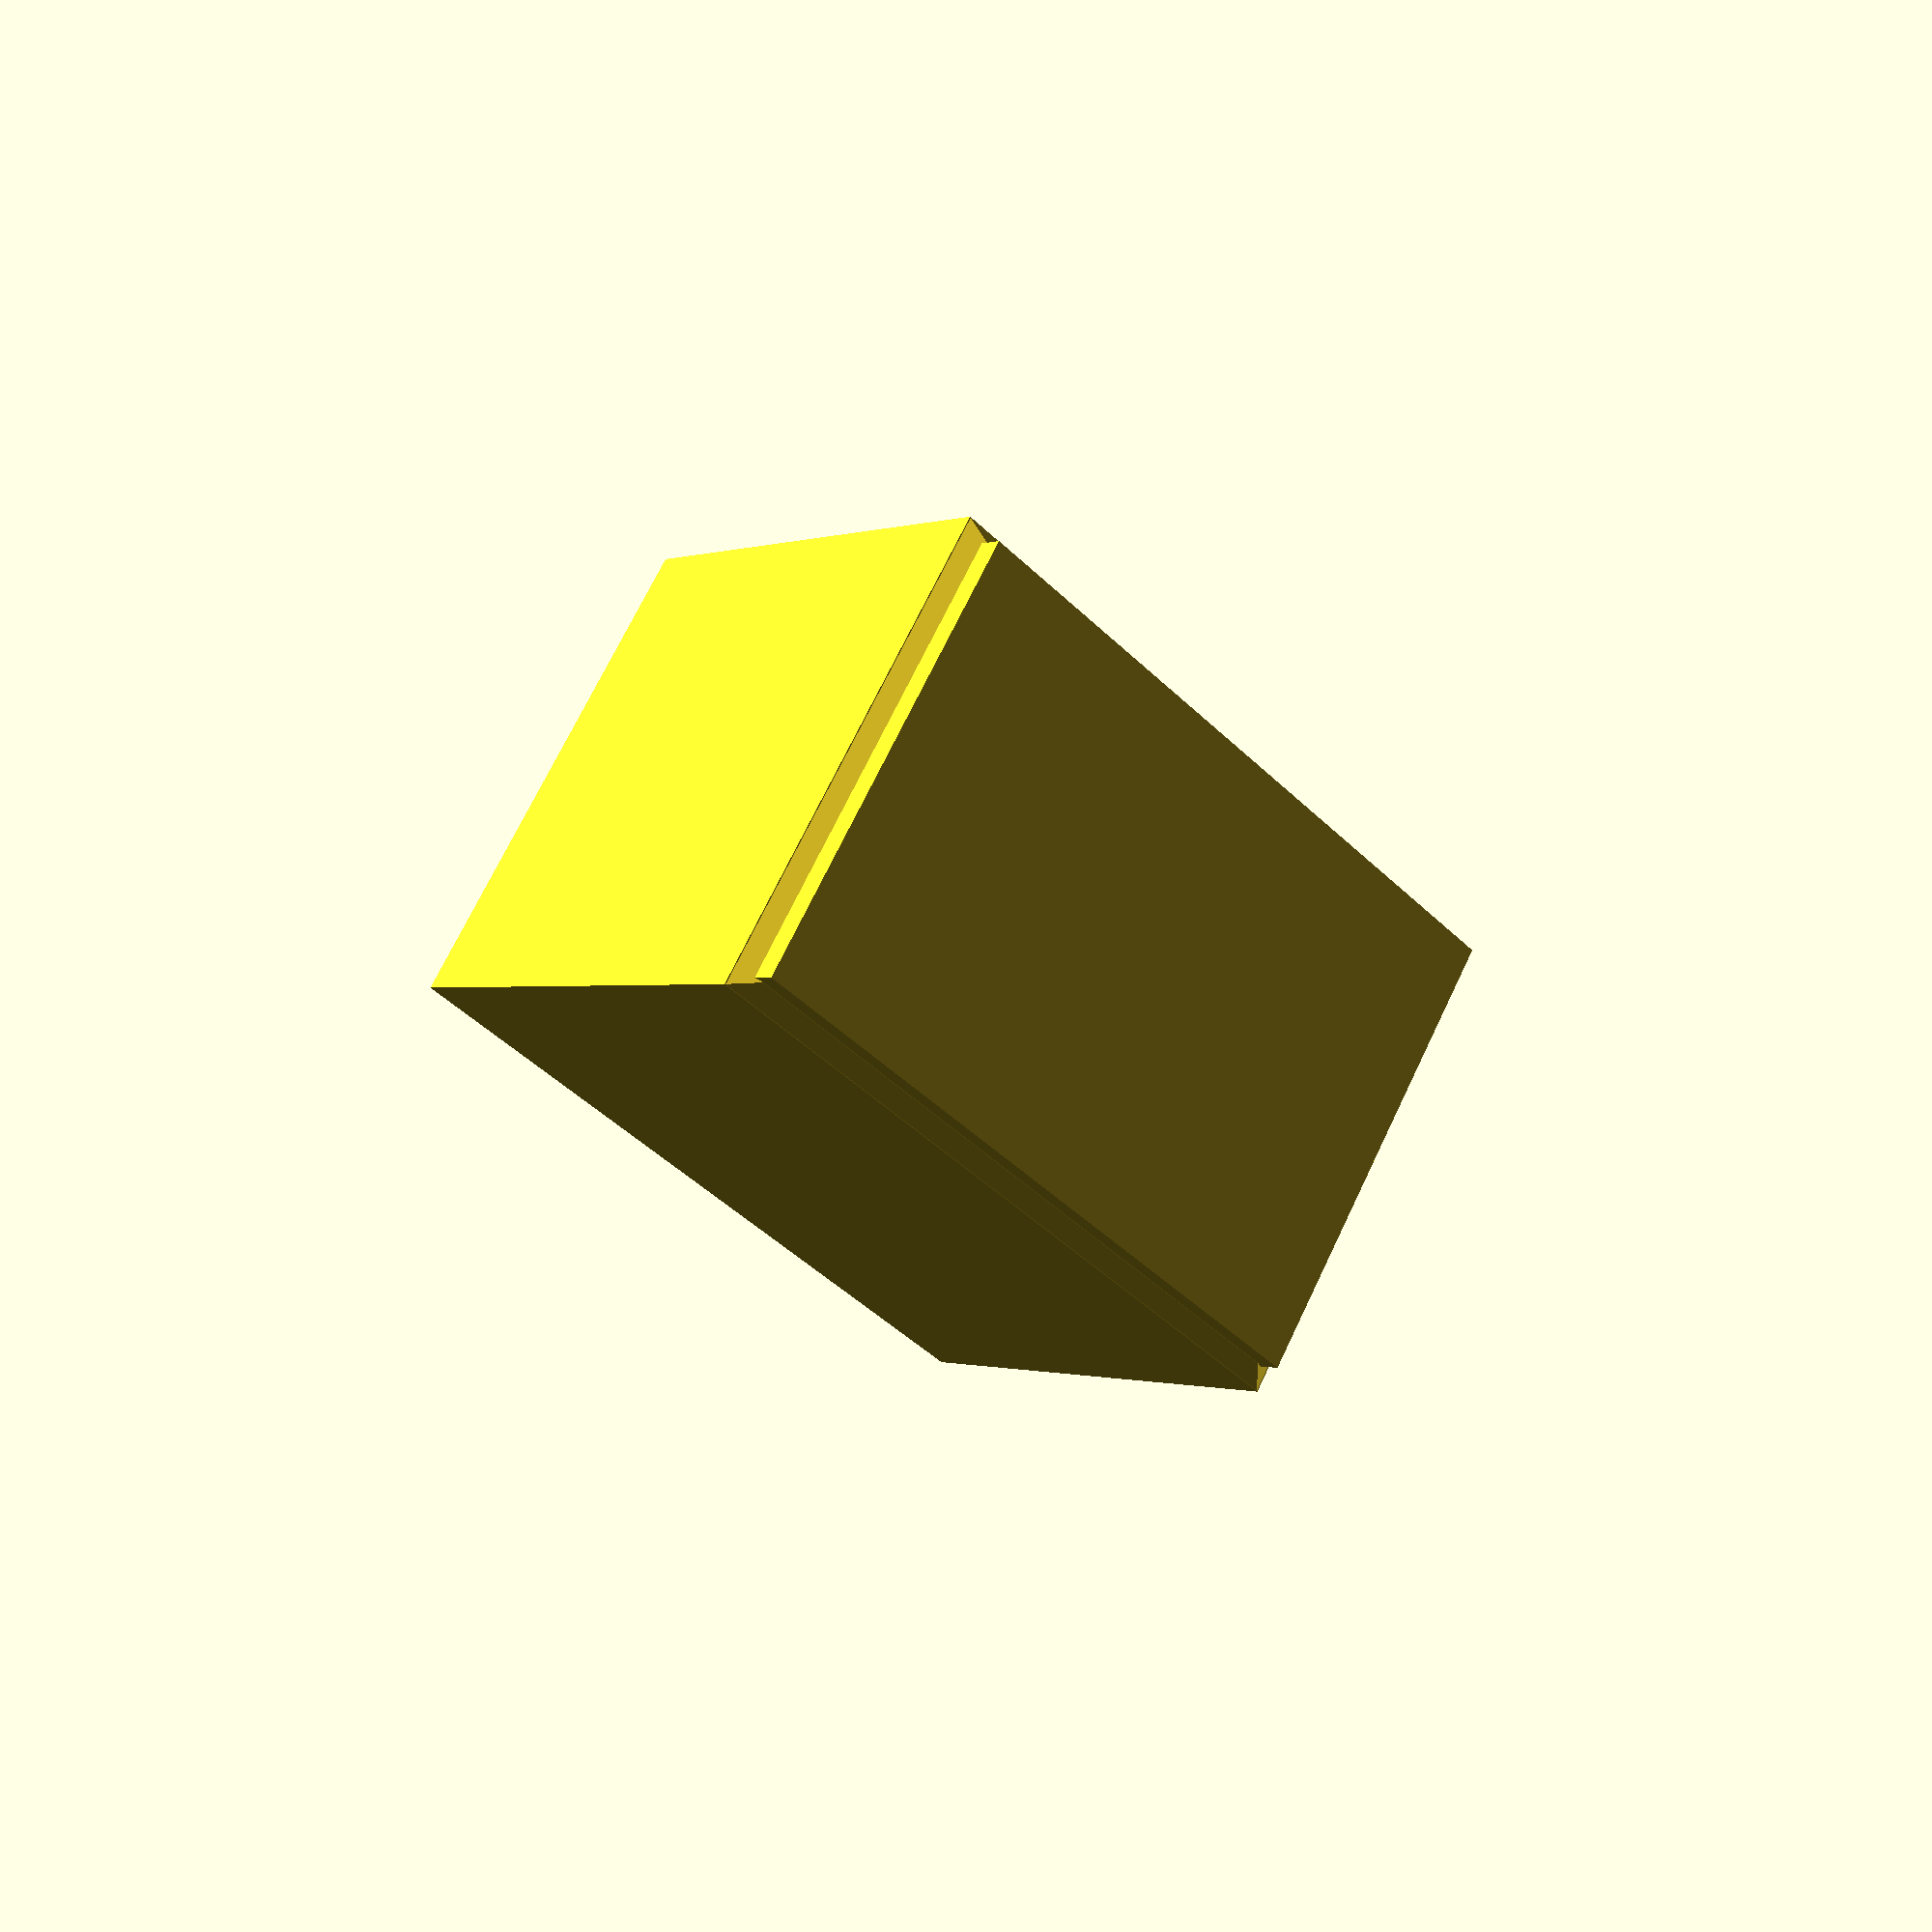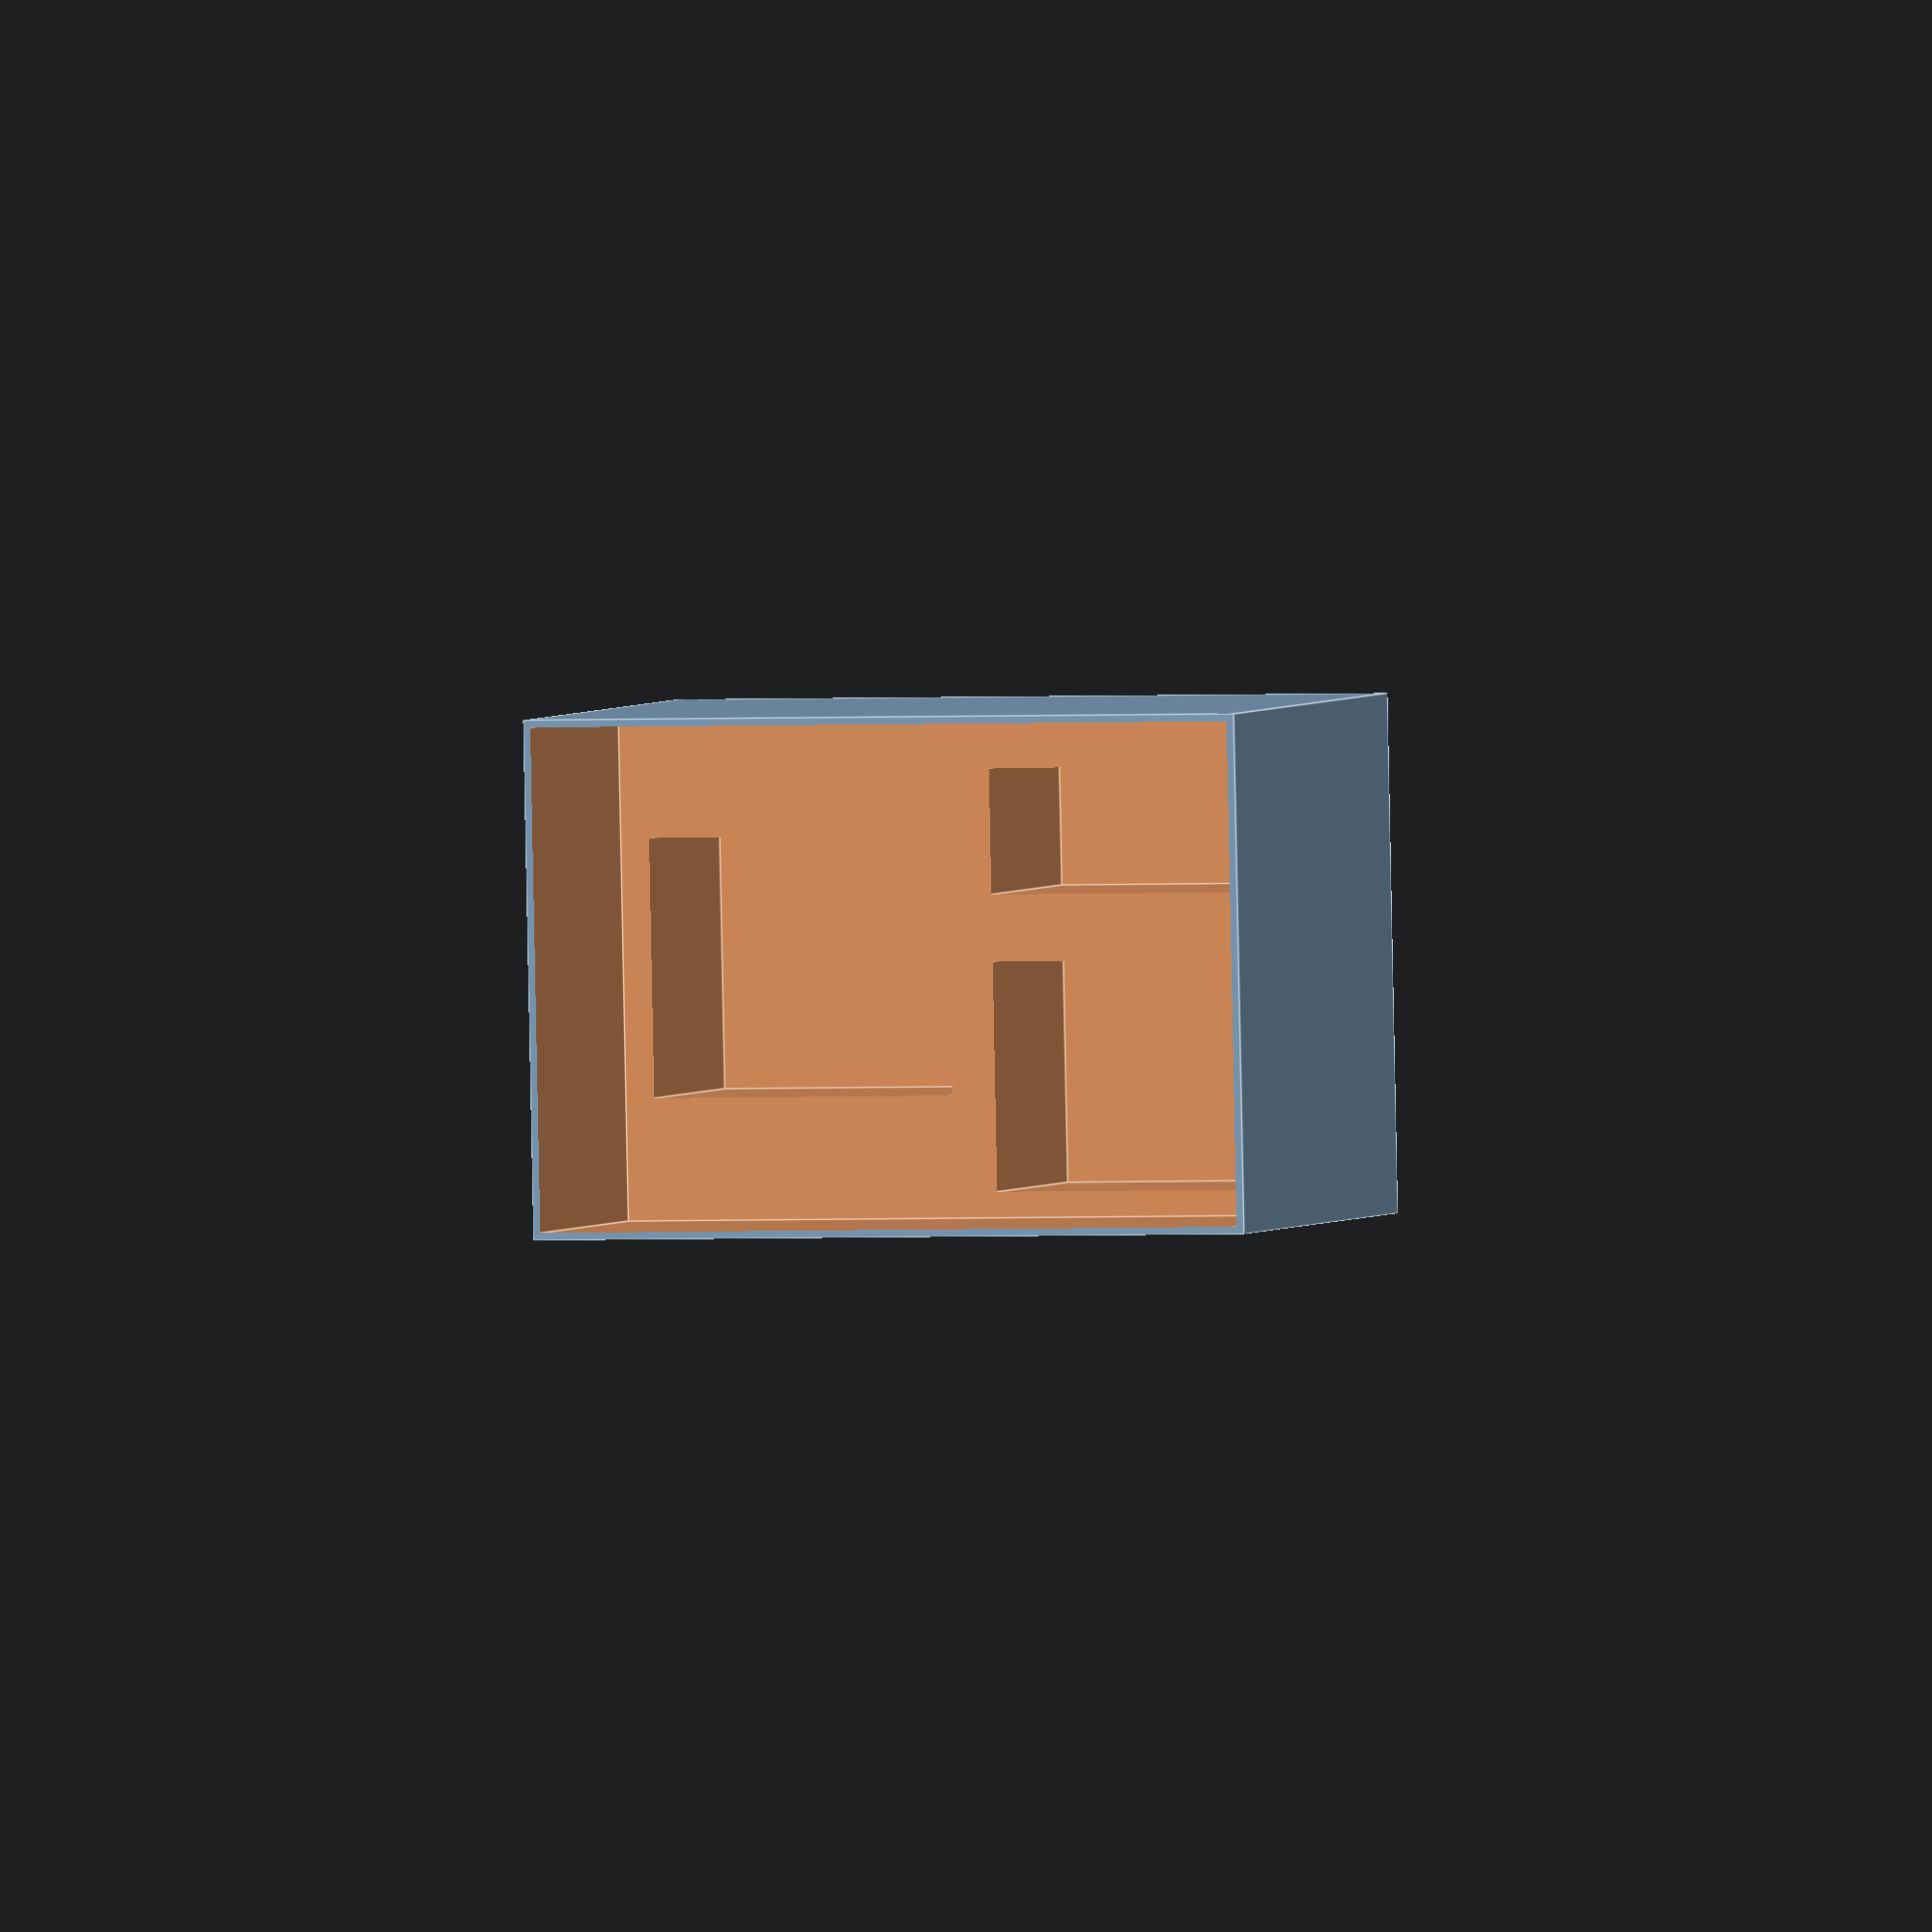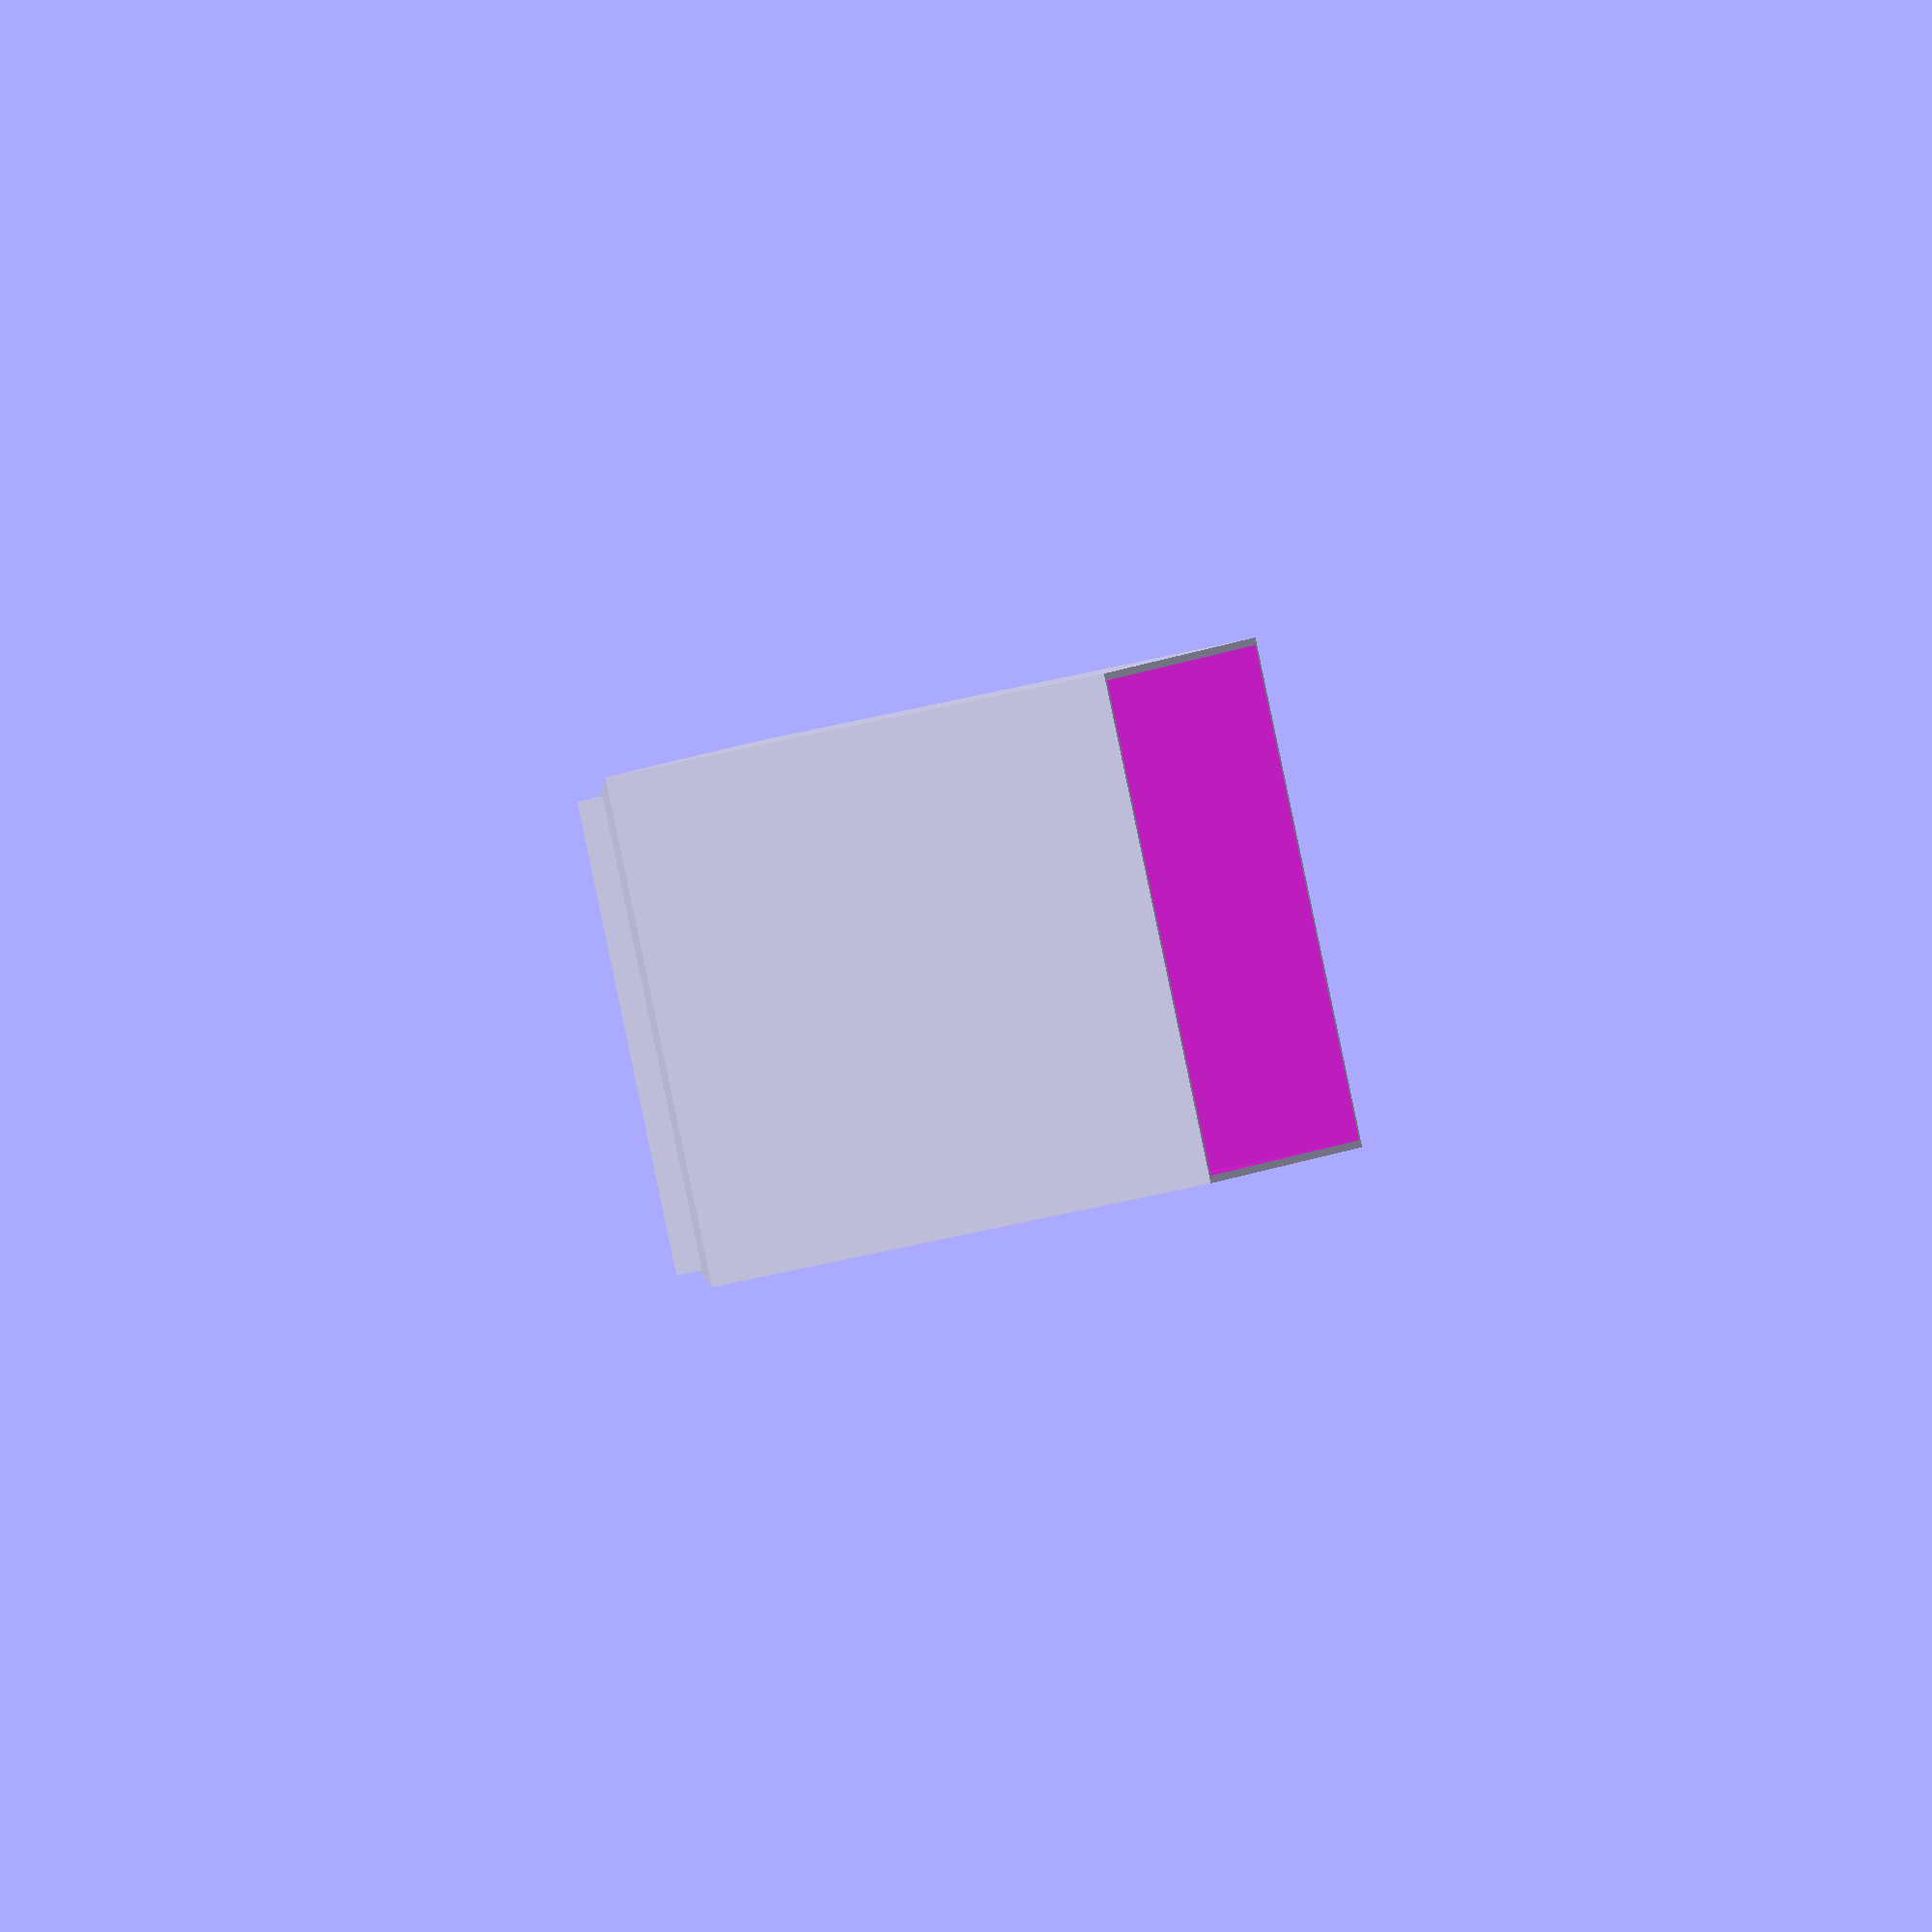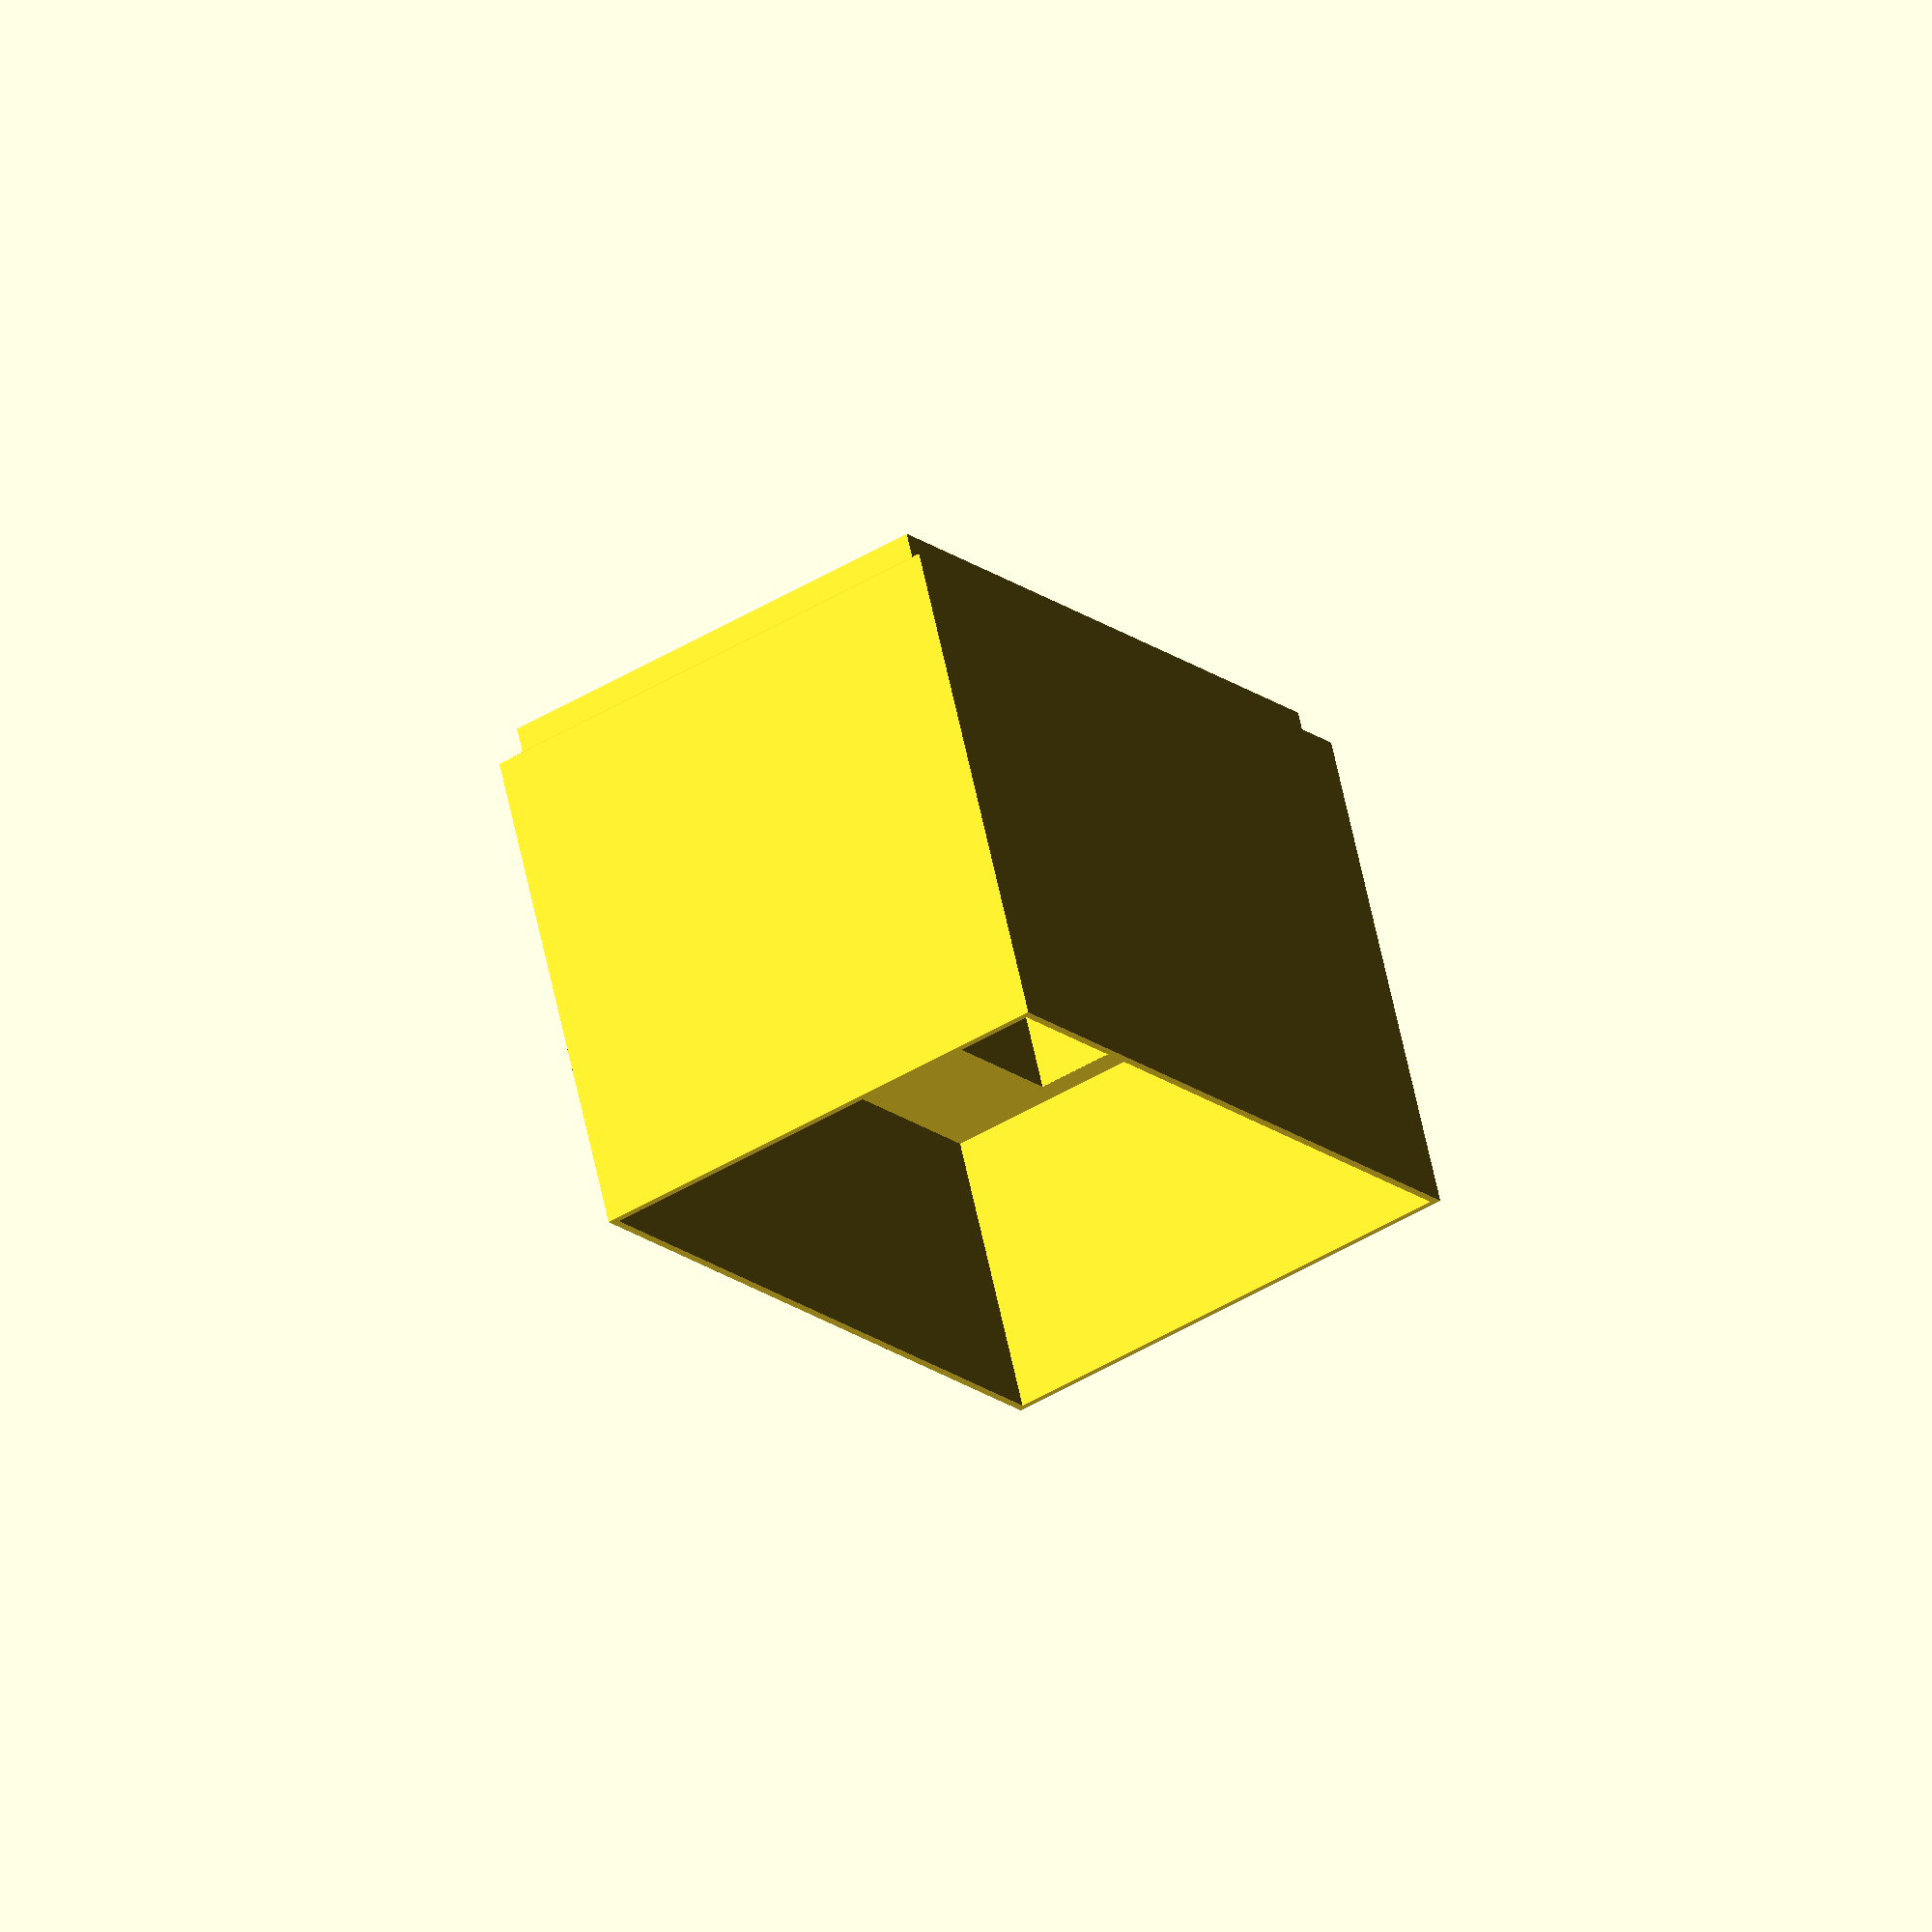
<openscad>

H=70;               // Height of main box
H2=5;               // Height of bottom centering
SIDE1=100;          // Side of box
SIDE2=70;           // Side of box
D=2;                // Wall-thickness of box
D2=2.5;             // Setback of centering
HI=40;              // Inner Cut-Out

difference() {
    union() {
        translate([0,0,H/2]) cube([SIDE1,SIDE2,H], center=true );                                     // Main Box 100x100x40
        translate([0,0,-H2/2]) cube([SIDE1-2*D2,SIDE2-2*D2,H2],center=true);                          // Bottom
        scale([1,0.7,1]) translate([0,0,-2]) rotate([0,0,45]) cylinder(h=2,d1=1.95*(SIDE2-D2),d2=1.41*SIDE1,$fn=4);    // Chamfer
    }
    translate([0,0, 2*H-HI]) cube([SIDE1-D,SIDE2-D,2*H],center=true);                                  // Inner Cut-Out
    
    translate([-24,  0, 30]) cube([42,35,64], center=true); // Rect-Tokens: Items
    translate([ 24, 18, 30]) cube([42,17,64], center=true); // Rect-Tokens: Specials
    translate([ 24,-15, 30]) cube([42,31,64], center=true); // Rect-Tokens: Spells

//    translate([  0,-100,0]) cube([300,200,300],center=true); // Tester
   
}




</openscad>
<views>
elev=0.7 azim=147.8 roll=143.2 proj=p view=solid
elev=177.6 azim=178.8 roll=162.8 proj=o view=edges
elev=43.6 azim=314.8 roll=286.8 proj=o view=wireframe
elev=115.9 azim=55.5 roll=192.1 proj=o view=wireframe
</views>
